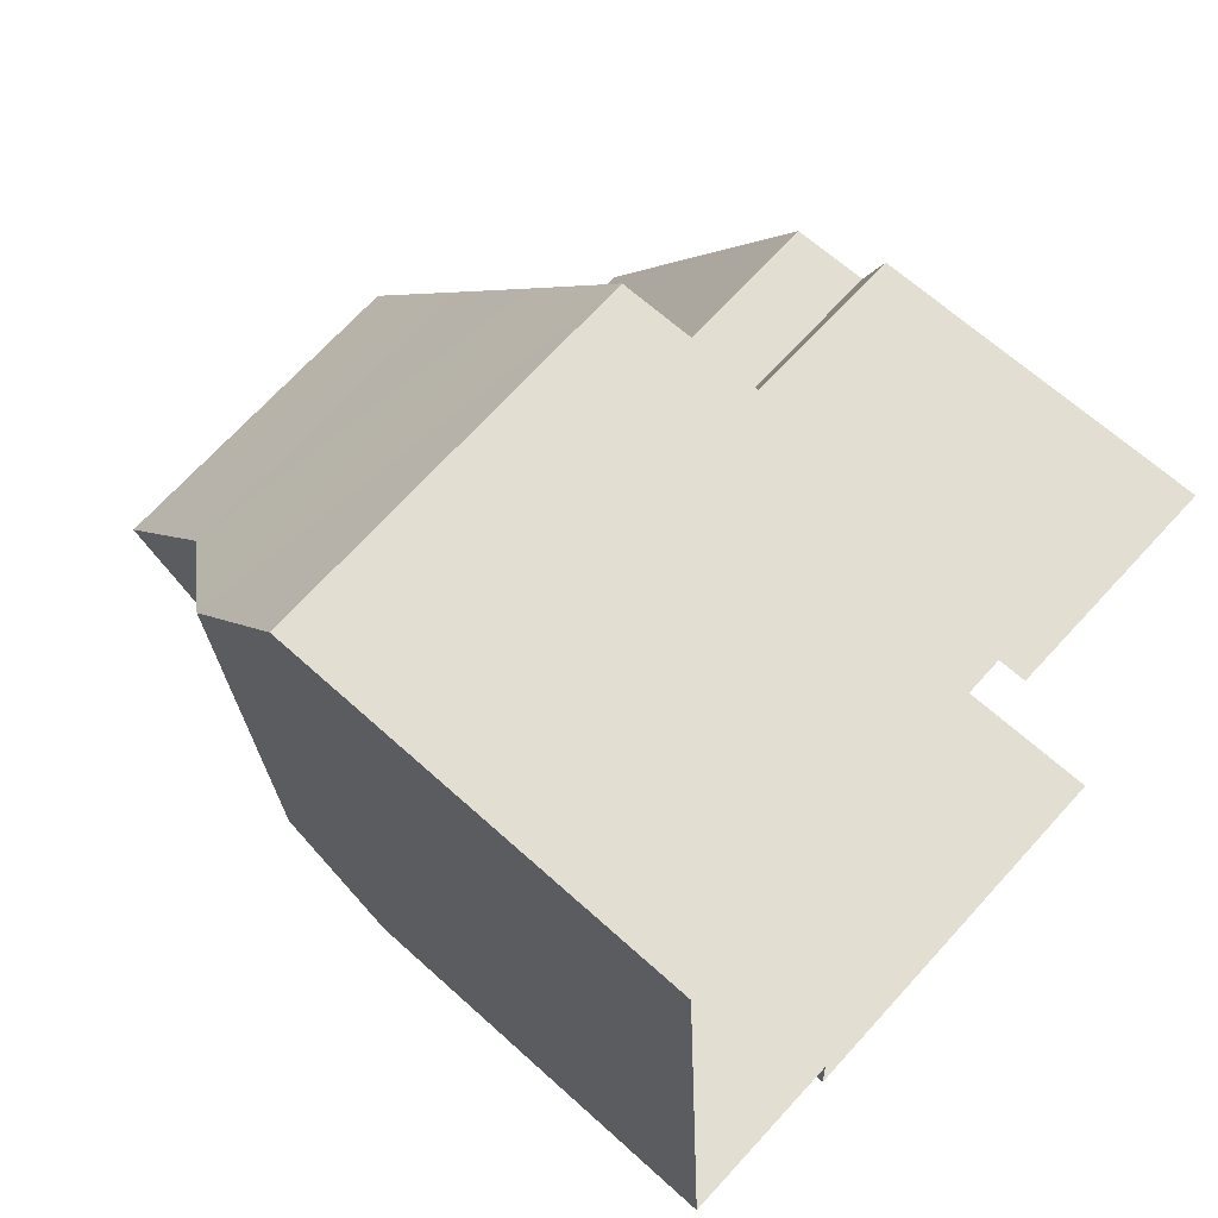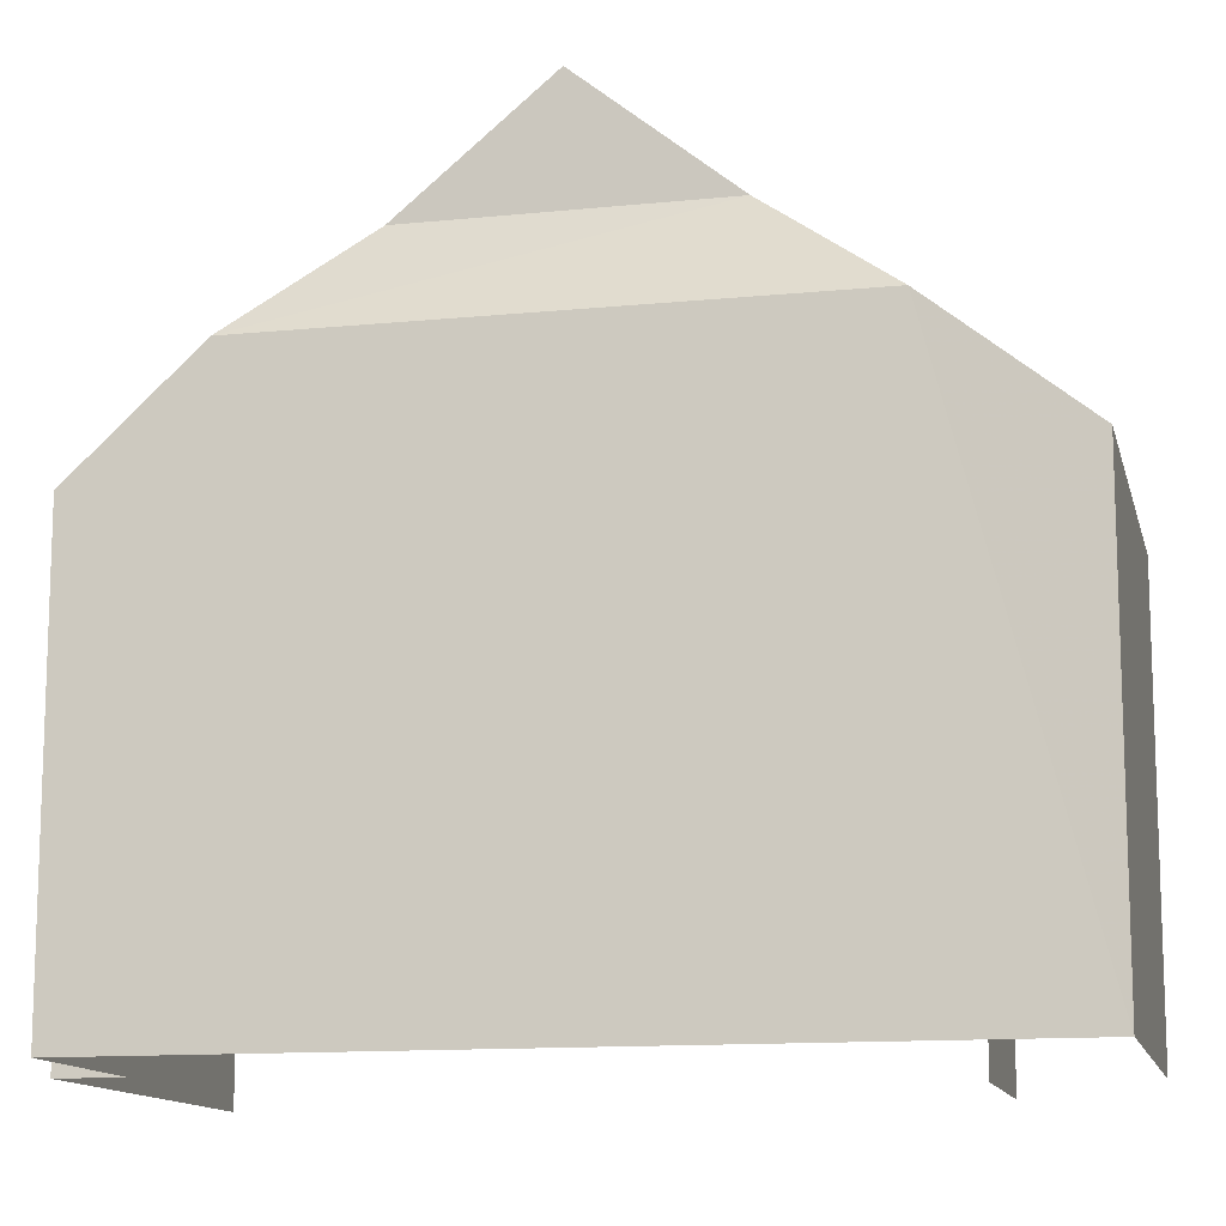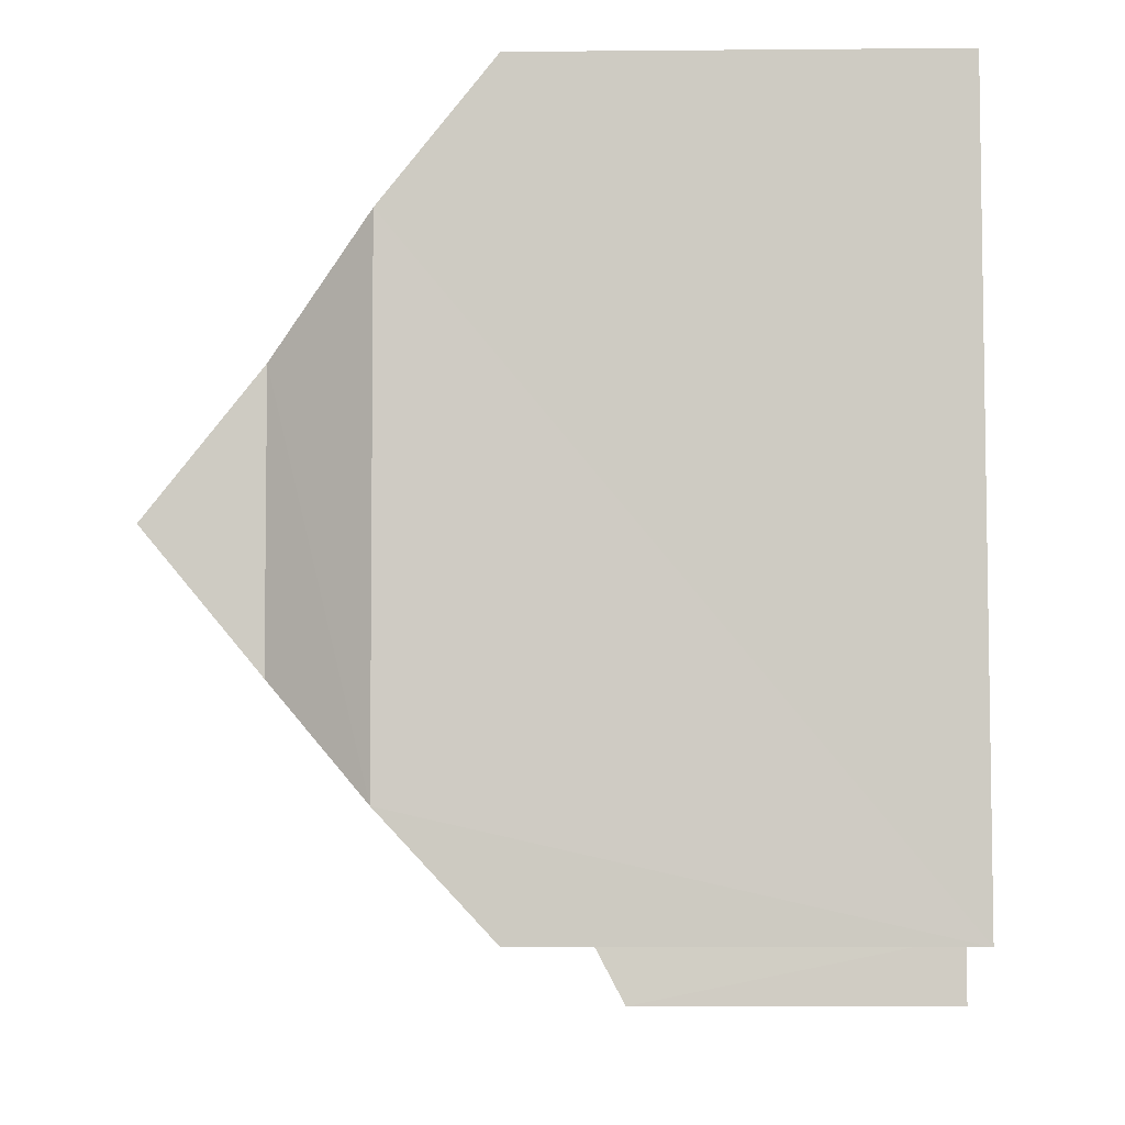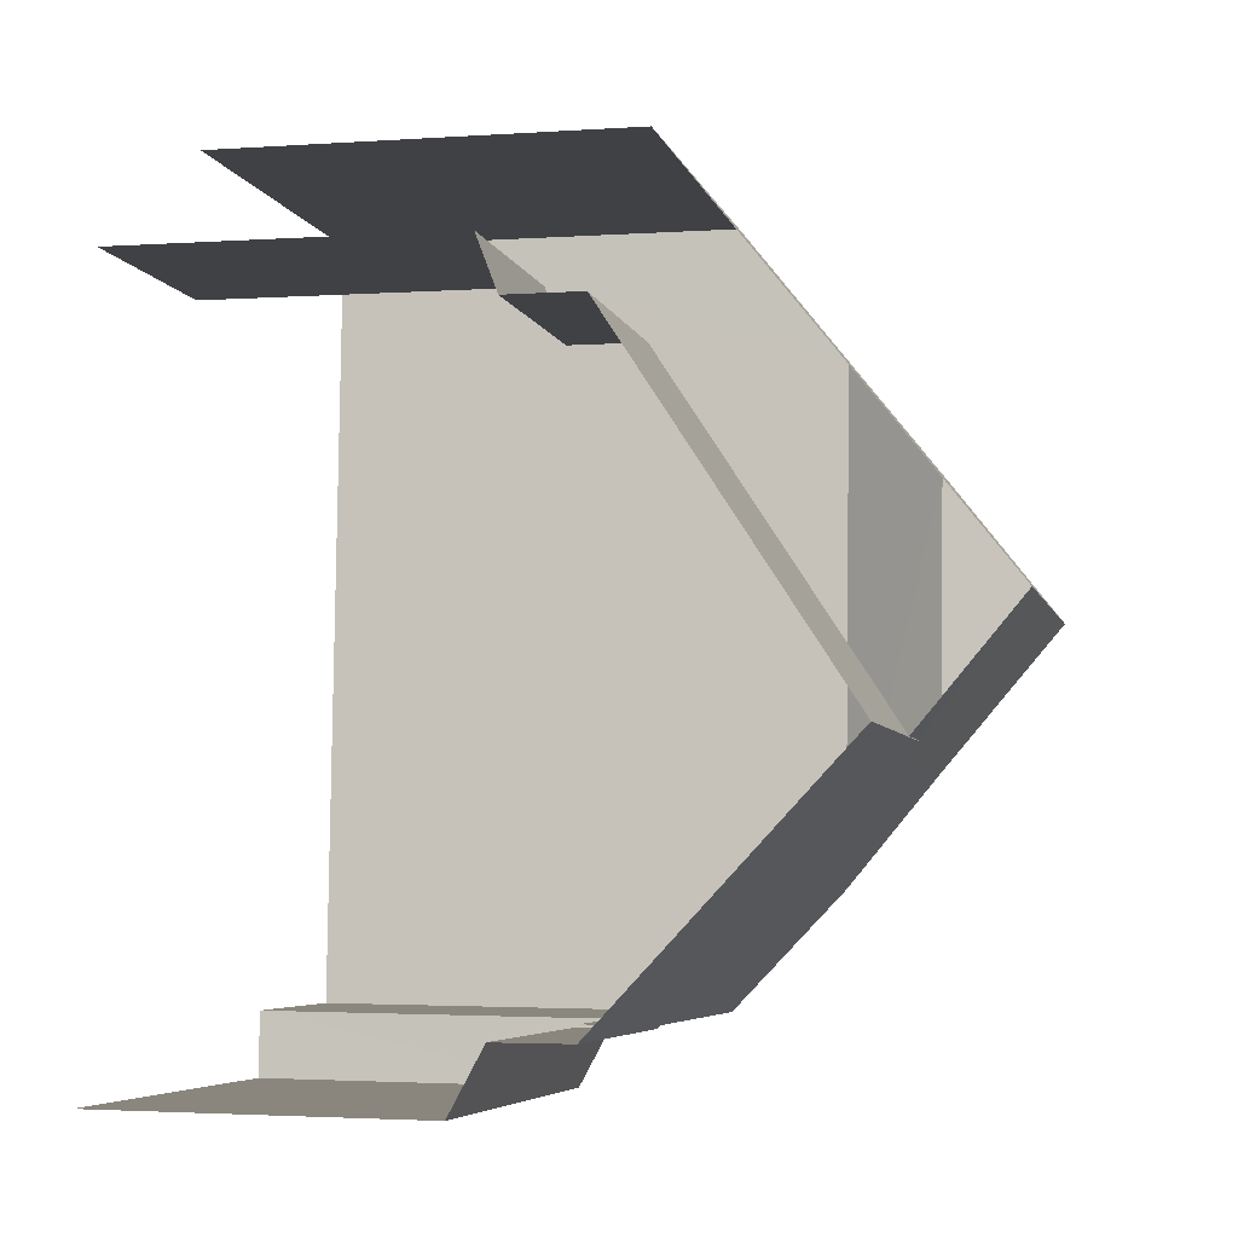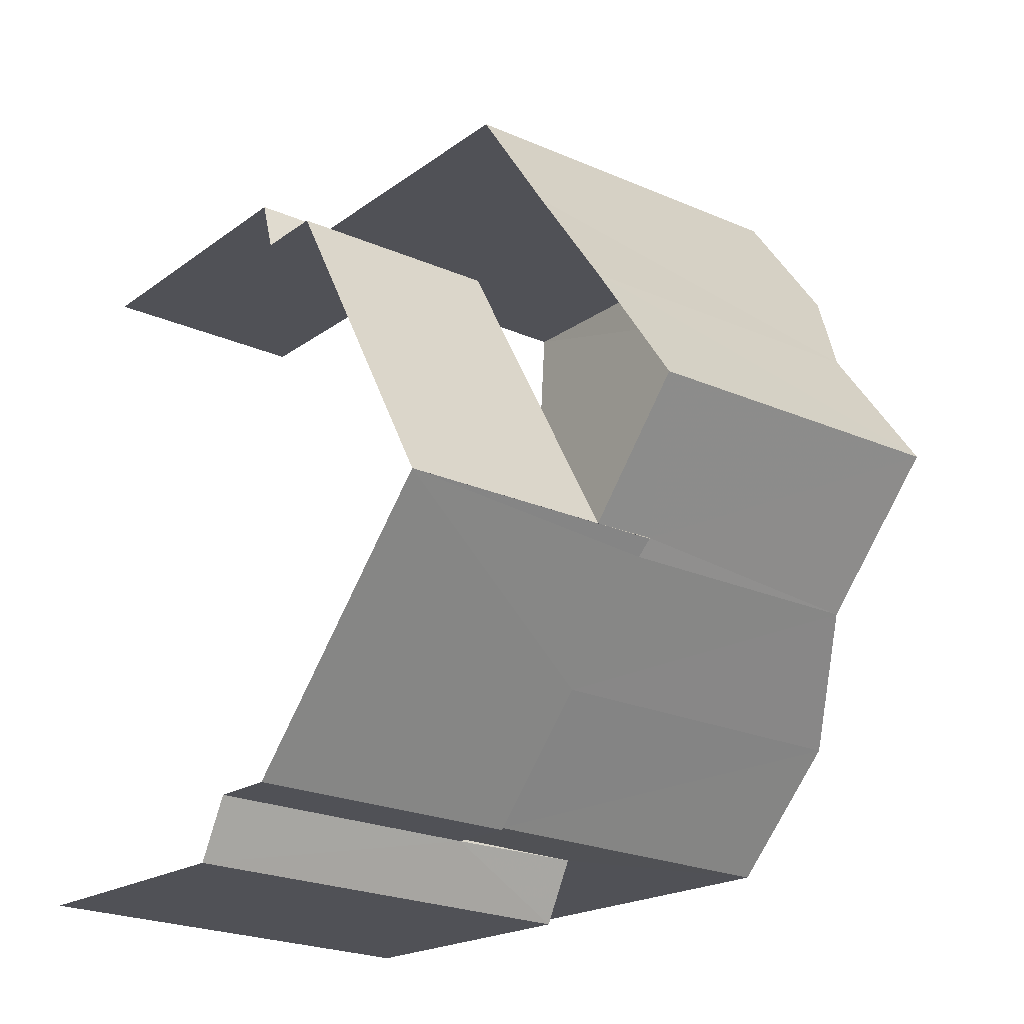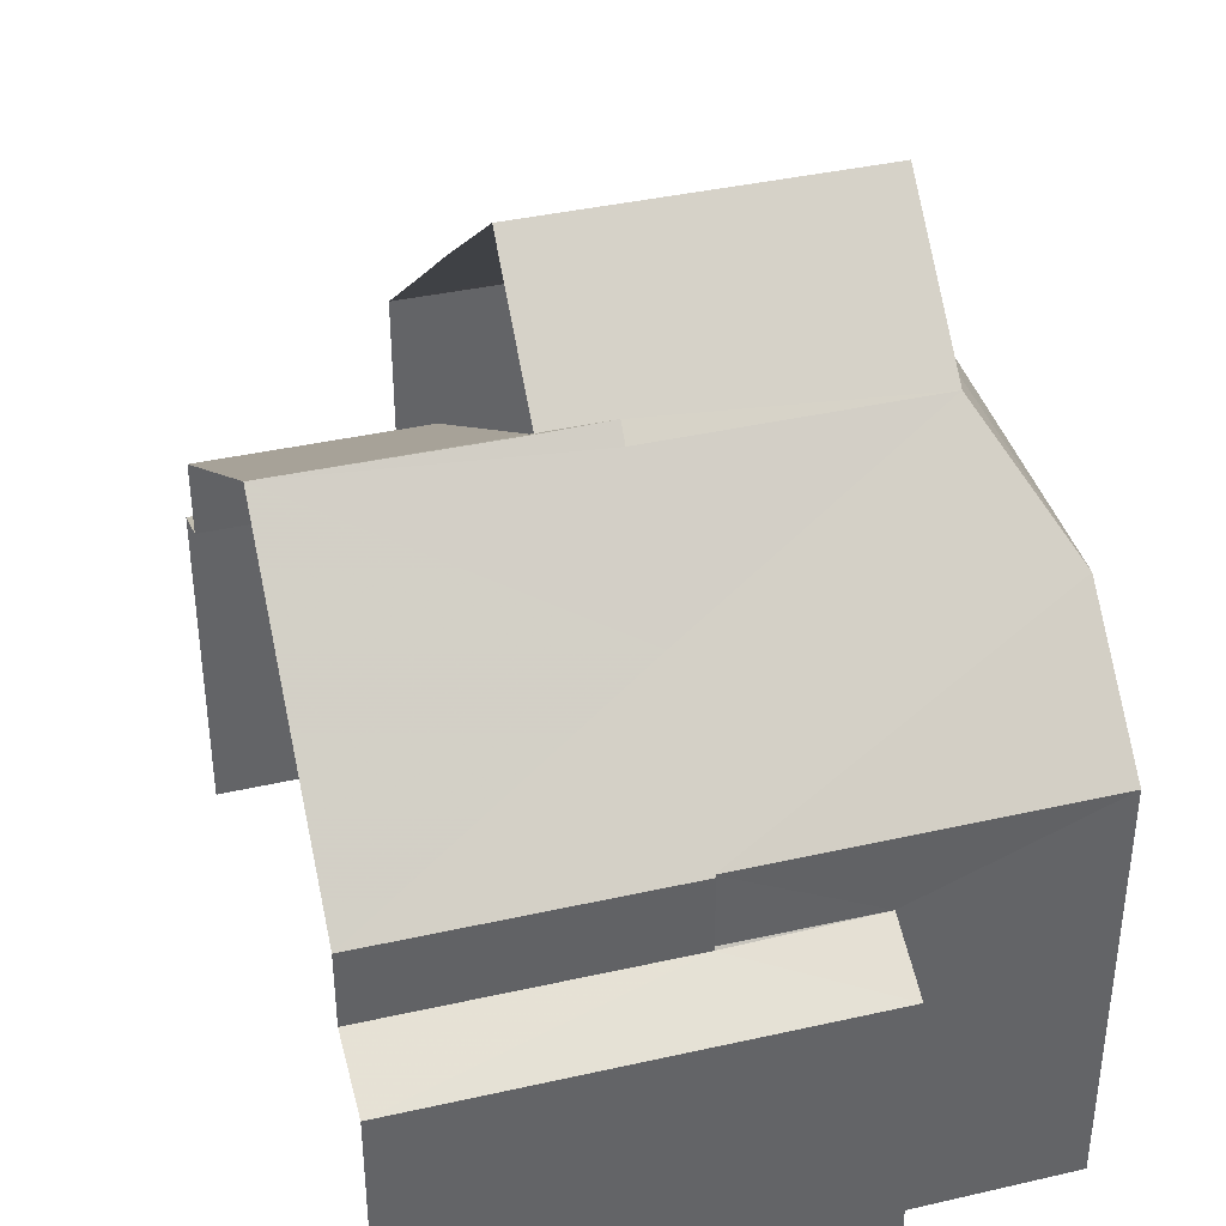
<metadata>
{"format":"obj","ext":"obj","renderer":"f3d","projection":"perspective","resolution":1024,"background":"white","views":[{"elev":64.9,"azim":132.4,"up":"+Y"},{"elev":-12.7,"azim":100.0,"up":"+Z"},{"elev":-8.4,"azim":91.7,"up":"+Y"},{"elev":-2.6,"azim":-76.3,"up":"+Y"},{"elev":-18.7,"azim":-35.8,"up":"+Y"},{"elev":39.2,"azim":-18.8,"up":"+Z"}]}
</metadata>
<code>
v -3.722e+05 -1.055e+05 23.99
v -3.722e+05 -1.055e+05 23.99
v -3.722e+05 -1.055e+05 23.99
v -3.722e+05 -1.055e+05 23.99
v -3.722e+05 -1.055e+05 23.99
v -3.722e+05 -1.055e+05 23.99
v -3.722e+05 -1.055e+05 23.99
v -3.722e+05 -1.055e+05 23.99
v -3.722e+05 -1.055e+05 31.07
v -3.722e+05 -1.055e+05 31.07
v -3.722e+05 -1.055e+05 32.43
v -3.722e+05 -1.055e+05 32.43
v -3.722e+05 -1.055e+05 29.59
v -3.722e+05 -1.055e+05 31.07
v -3.722e+05 -1.055e+05 29.59
v -3.722e+05 -1.055e+05 28.61
v -3.722e+05 -1.055e+05 28.32
v -3.722e+05 -1.055e+05 28.32
v -3.722e+05 -1.055e+05 28.61
v -3.722e+05 -1.055e+05 28.61
v -3.722e+05 -1.055e+05 28.17
v -3.722e+05 -1.055e+05 28.61
v -3.722e+05 -1.055e+05 28.17
v -3.722e+05 -1.055e+05 28.62
v -3.722e+05 -1.055e+05 28.62
v -3.722e+05 -1.055e+05 31.07
v -3.722e+05 -1.055e+05 29.59
v -3.722e+05 -1.055e+05 29.59
v -3.722e+05 -1.055e+05 32.43
v -3.722e+05 -1.055e+05 32.62
v -3.722e+05 -1.055e+05 32.62
v -3.722e+05 -1.055e+05 32.43
v -3.722e+05 -1.055e+05 29.59
v -3.722e+05 -1.055e+05 29.59
v -3.722e+05 -1.055e+05 32.61
v -3.722e+05 -1.055e+05 32.61
v -3.722e+05 -1.055e+05 29.59
v -3.722e+05 -1.055e+05 29.59
v -3.722e+05 -1.055e+05 33.98
v -3.722e+05 -1.055e+05 33.98
f 1 2 3
f 4 1 3
f 5 6 7
f 2 5 3
f 8 3 7
f 3 5 7
f 4 3 17
f 4 17 13
f 40 32 35
f 13 33 14
f 14 33 32
f 32 33 35
f 17 16 33
f 13 17 33
f 18 8 19
f 31 34 19
f 28 31 20
f 20 8 7
f 20 7 21
f 19 8 20
f 31 19 20
f 9 10 11
f 12 9 11
f 10 13 14
f 10 15 13
f 16 17 18
f 19 16 18
f 20 21 22
f 21 23 22
f 22 24 25
f 22 23 24
f 9 12 26
f 27 26 28
f 29 30 31
f 26 12 29
f 28 26 31
f 26 29 31
f 11 10 14
f 32 11 14
f 33 34 35
f 34 31 35
f 35 30 36
f 35 31 30
f 37 38 9
f 26 37 9
f 39 11 32
f 40 39 32
f 29 12 36
f 12 39 36
f 36 40 35
f 36 39 40
f 29 36 30
f 22 27 28
f 20 22 28
f 38 2 9
f 2 1 10
f 9 2 10
f 1 15 10
f 25 27 22
f 27 37 26
f 25 37 27
f 15 1 4
f 13 15 4
f 23 7 6
f 23 21 7
f 39 12 11
f 17 8 18
f 17 3 8
f 5 2 24
f 2 38 24
f 24 37 25
f 24 38 37
f 5 23 6
f 5 24 23
f 19 34 33
f 16 19 33

</code>
